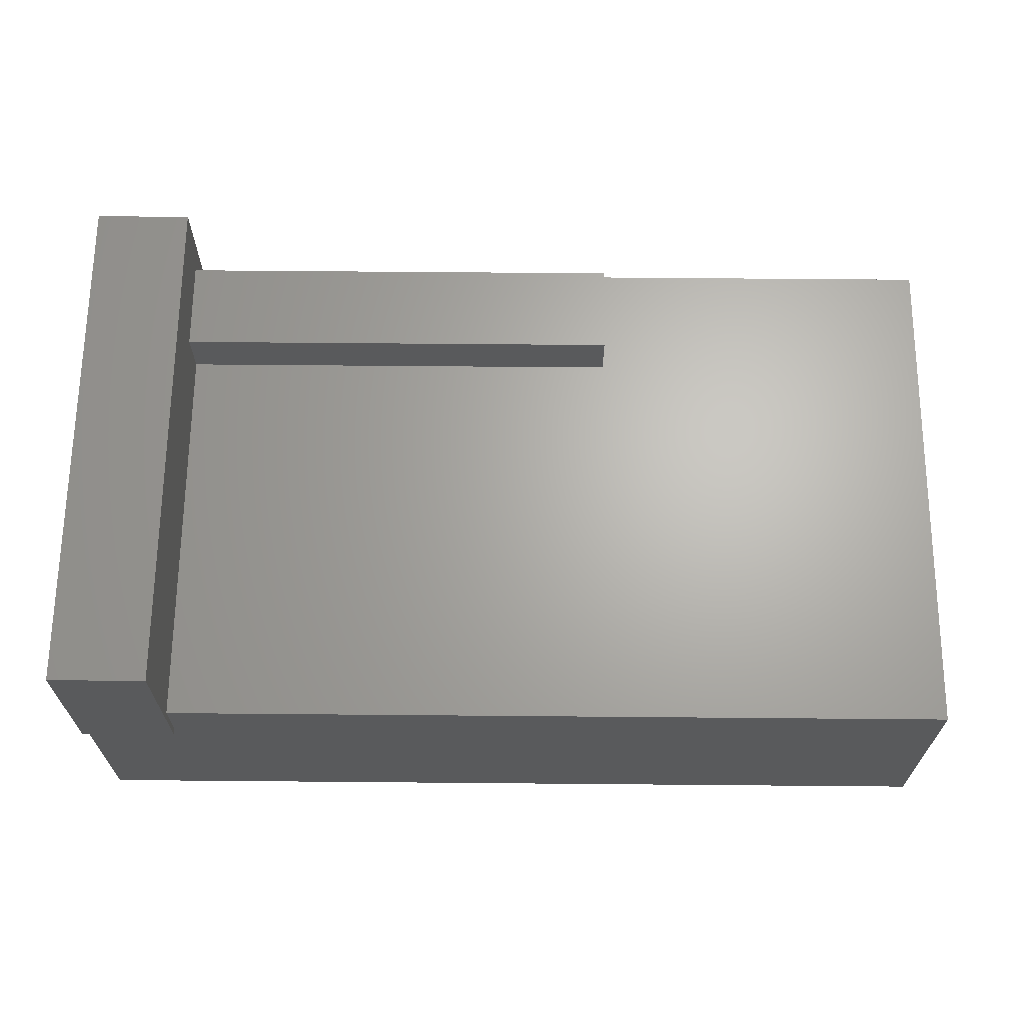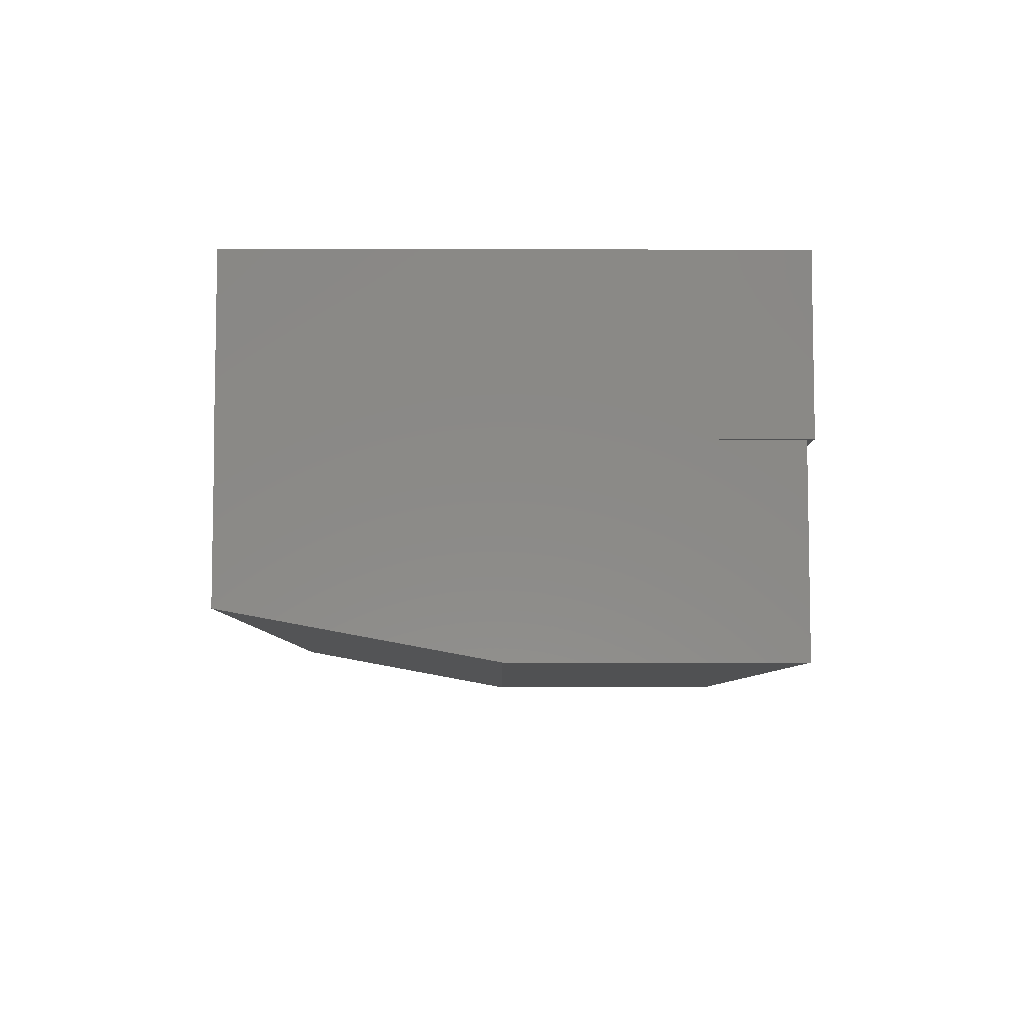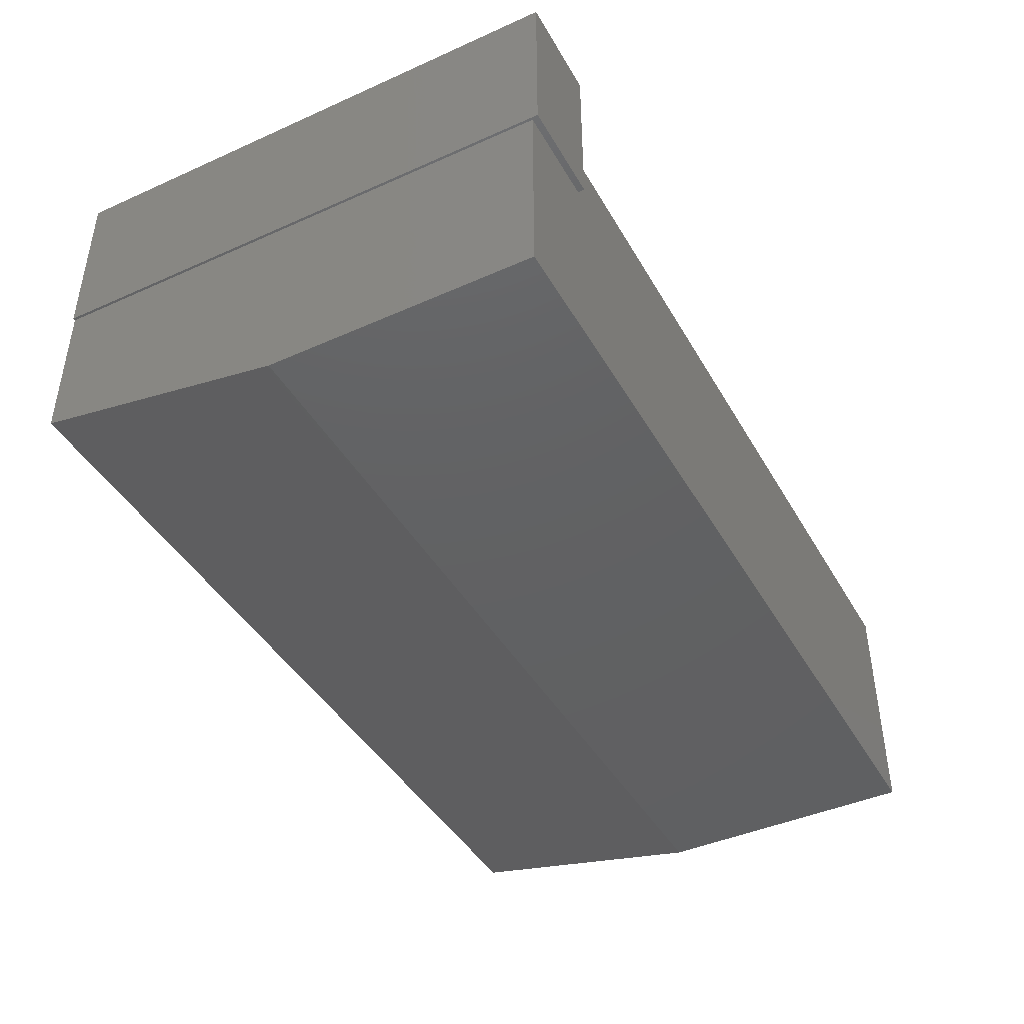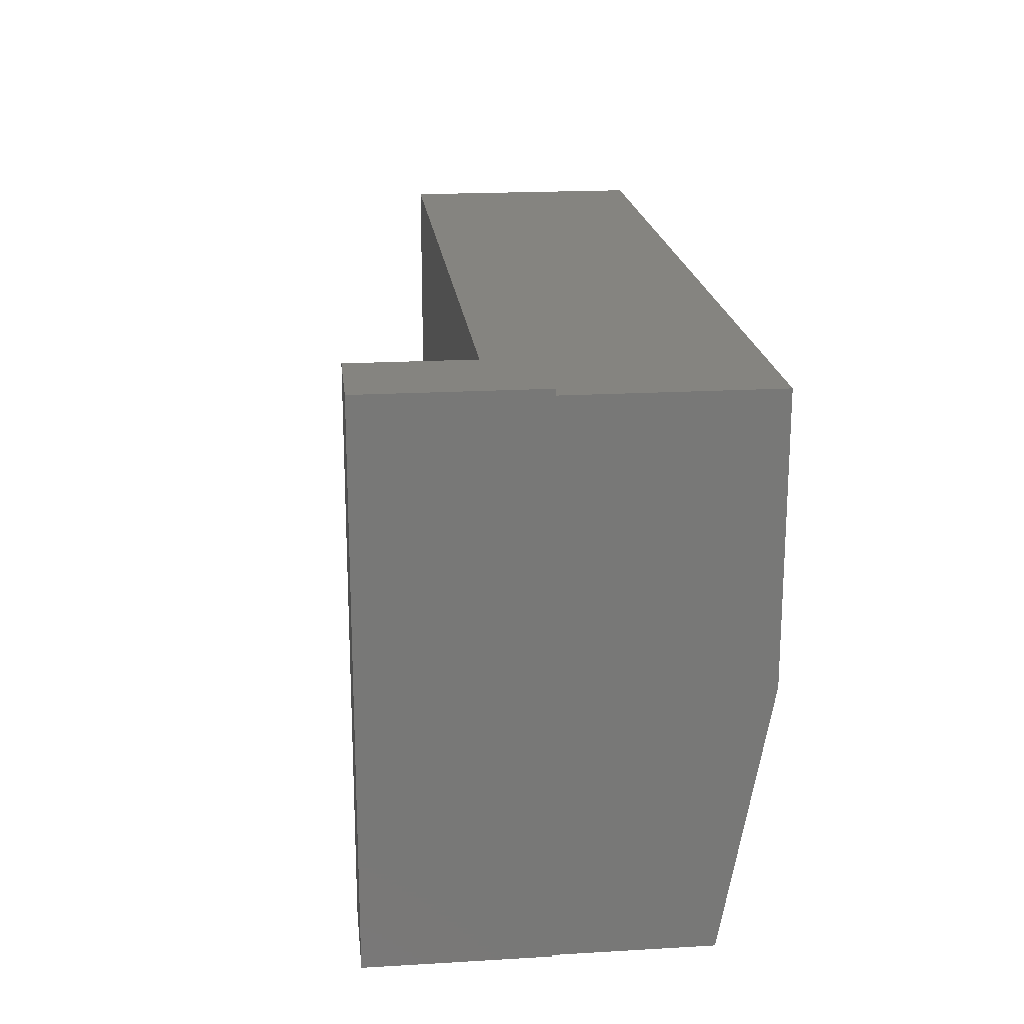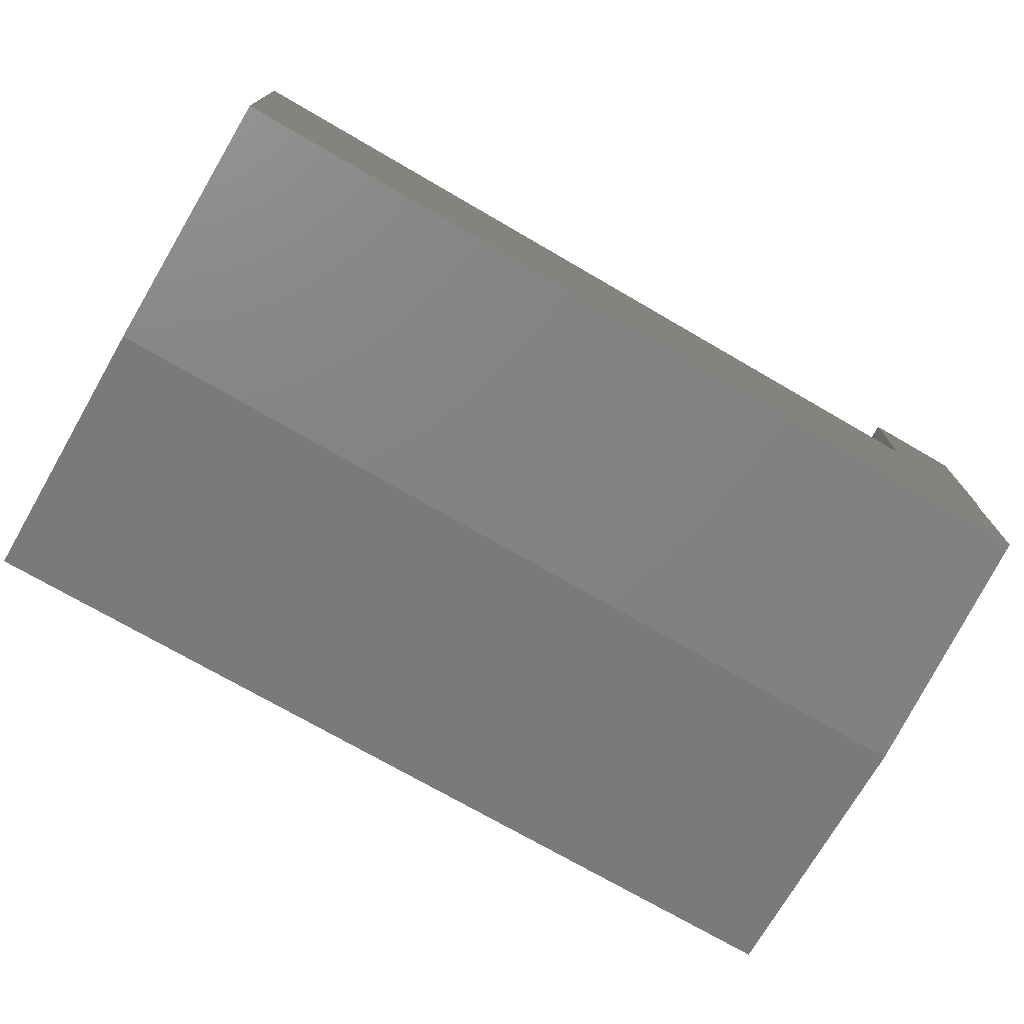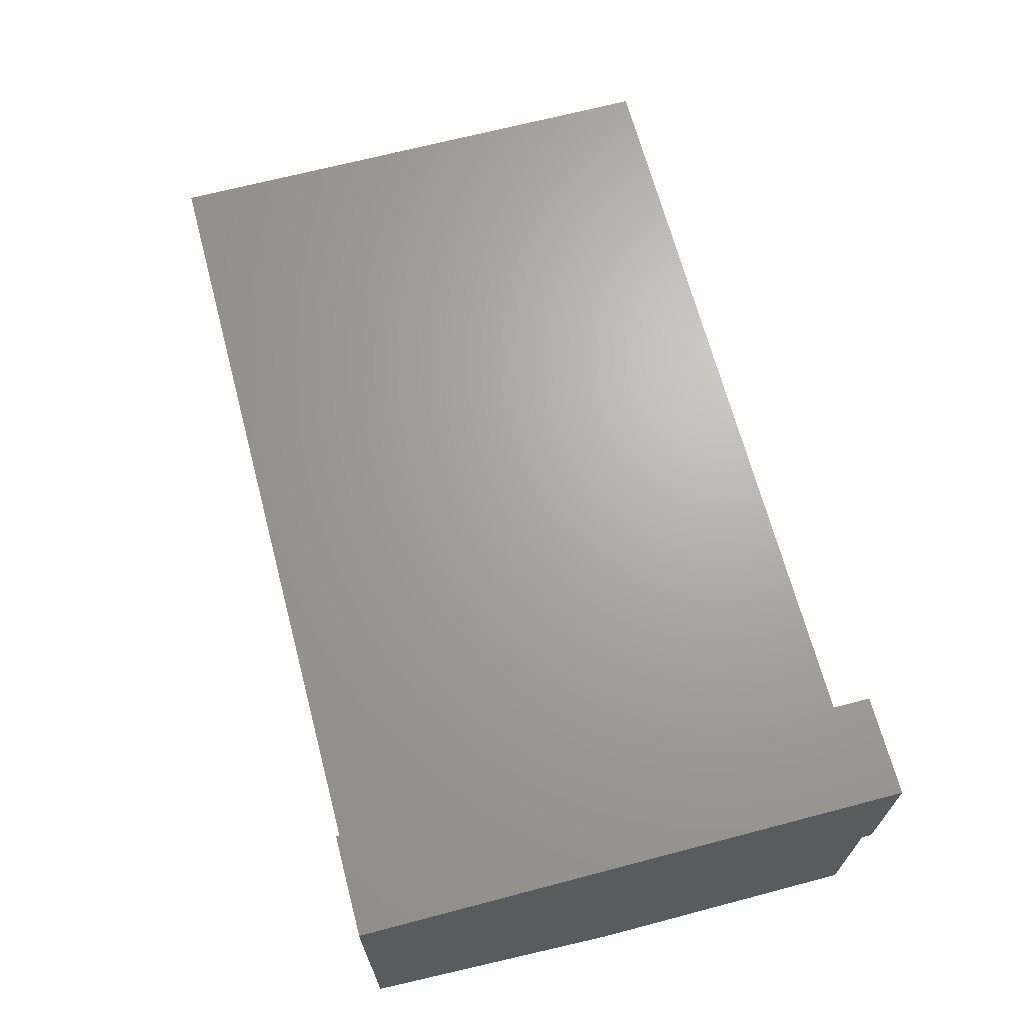
<metadata>
{"format":"stl","ext":"stl","renderer":"f3d","projection":"perspective","resolution":1024,"background":"white","views":[{"elev":65.9,"azim":-179.5,"up":"+Z"},{"elev":-6.6,"azim":89.7,"up":"+Z"},{"elev":-43.0,"azim":117.9,"up":"+Z"},{"elev":19.5,"azim":83.8,"up":"+Y"},{"elev":-73.5,"azim":-30.1,"up":"+Z"},{"elev":67.1,"azim":75.2,"up":"+Z"}]}
</metadata>
<code>
# stl→obj: 38 verts, 68 faces
v 0.2734 -0.007812 0.25
v 0.2734 -0.007812 0.2031
v 0.6875 -0.007812 0.25
v 0.6875 -0.007812 0.2031
v 0.6875 0.07508 0.25
v 0.6875 0.07508 0.2031
v 0.2734 0.07508 0.25
v 0.2734 0.07508 0.2031
v 0.6875 -0.03125 0.2031
v 0.6875 -0.03125 0.3125
v 0.6875 0.4531 0.3125
v 0.6875 0.4531 0.1562
v 0.6875 0.4471 0.1562
v 0.6875 0.4471 0.2031
v -0.04688 -0.03125 0.2031
v -0.04688 0.4471 0.2031
v -0.04688 0.4471 -0.02344
v 0.7734 0.4471 -0.02344
v 0.7734 0.4471 0.1562
v 0.7734 -0.03125 0.1562
v 0.7758 -0.03125 0.1562
v 0.7758 -0.03125 0.3125
v 0.7734 -0.03125 0.01957
v -0.04688 -0.03125 0.01957
v 0.7734 0.201 -0.02344
v -0.04688 0.201 -0.02344
v 0.7758 0.4531 0.3125
v 0.7758 0.4531 0.1562
v 0.01562 0.03125 0.07156
v 0.01562 0.2067 0.03906
v 0.01562 0.03125 0.1406
v 0.01562 0.3846 0.03906
v 0.01562 0.3846 0.1406
v 0.7109 0.3846 0.1406
v 0.7109 0.3846 0.03906
v 0.7109 0.03125 0.1406
v 0.7109 0.03125 0.07156
v 0.7109 0.2067 0.03906
f 1 2 3
f 3 2 4
f 5 6 7
f 7 6 8
f 7 8 1
f 1 8 2
f 1 3 7
f 7 3 5
f 9 3 4
f 9 10 3
f 11 12 13
f 11 13 14
f 11 14 6
f 11 6 5
f 11 5 3
f 11 3 10
f 15 9 4
f 15 4 2
f 15 2 8
f 15 8 16
f 16 8 14
f 14 8 6
f 16 14 17
f 17 14 13
f 17 13 18
f 18 13 19
f 20 21 22
f 20 22 10
f 20 10 9
f 20 9 23
f 9 15 23
f 23 15 24
f 18 19 25
f 25 19 20
f 25 20 23
f 16 17 15
f 15 17 26
f 15 26 24
f 17 18 26
f 26 18 25
f 24 26 23
f 23 26 25
f 22 21 27
f 27 21 28
f 28 12 27
f 27 12 11
f 28 21 20
f 28 20 19
f 28 19 13
f 28 13 12
f 10 22 11
f 11 22 27
f 29 30 31
f 31 30 32
f 31 32 33
f 34 33 35
f 35 33 32
f 33 34 31
f 31 34 36
f 31 36 29
f 29 36 37
f 29 37 30
f 30 37 38
f 32 30 35
f 35 30 38
f 37 36 38
f 38 36 34
f 38 34 35

</code>
